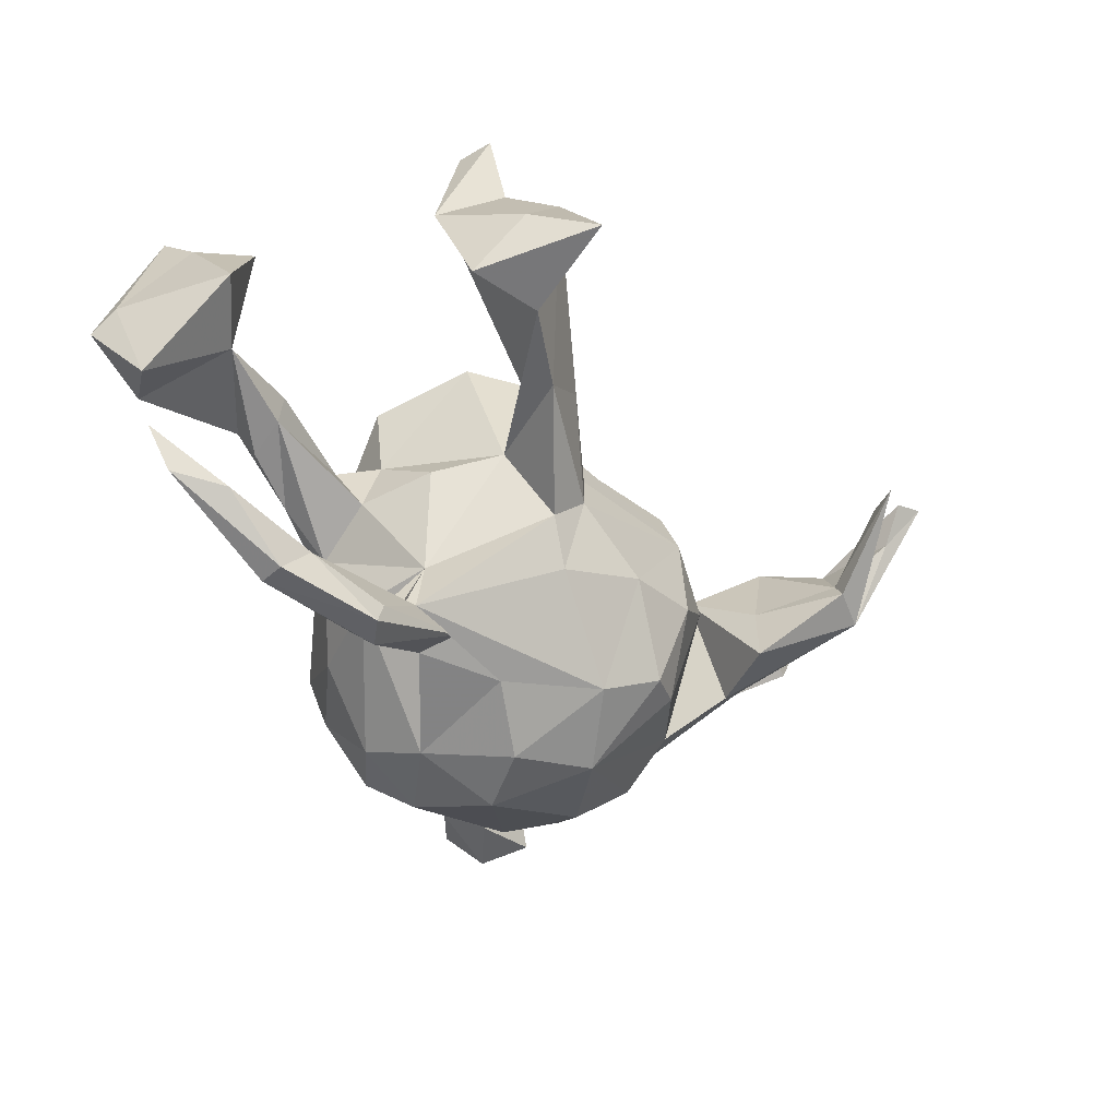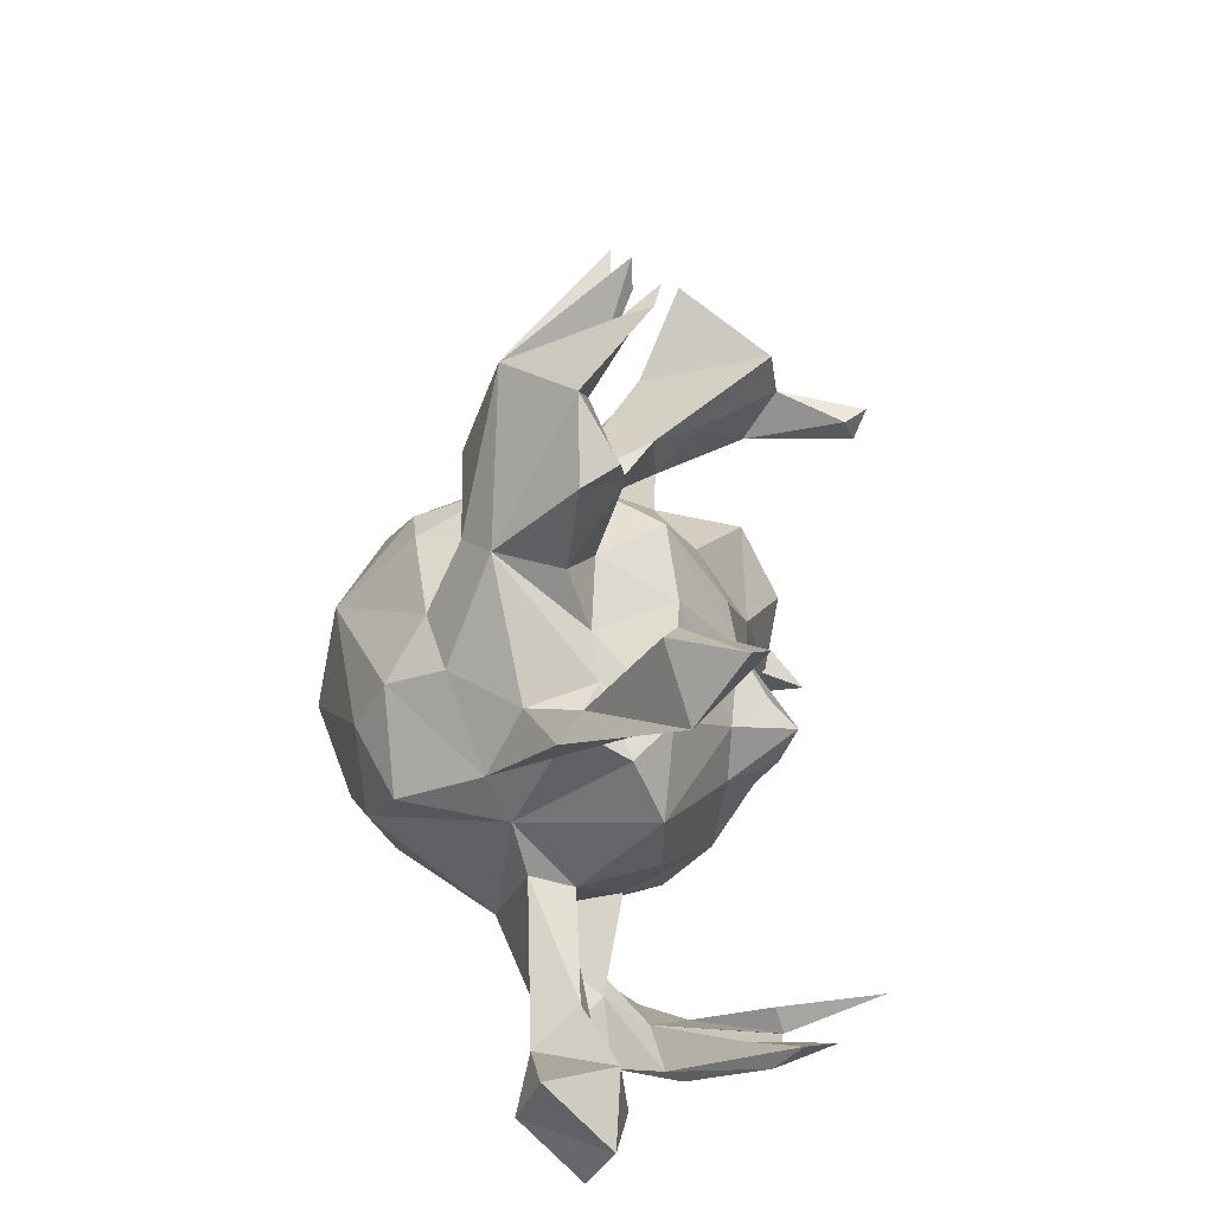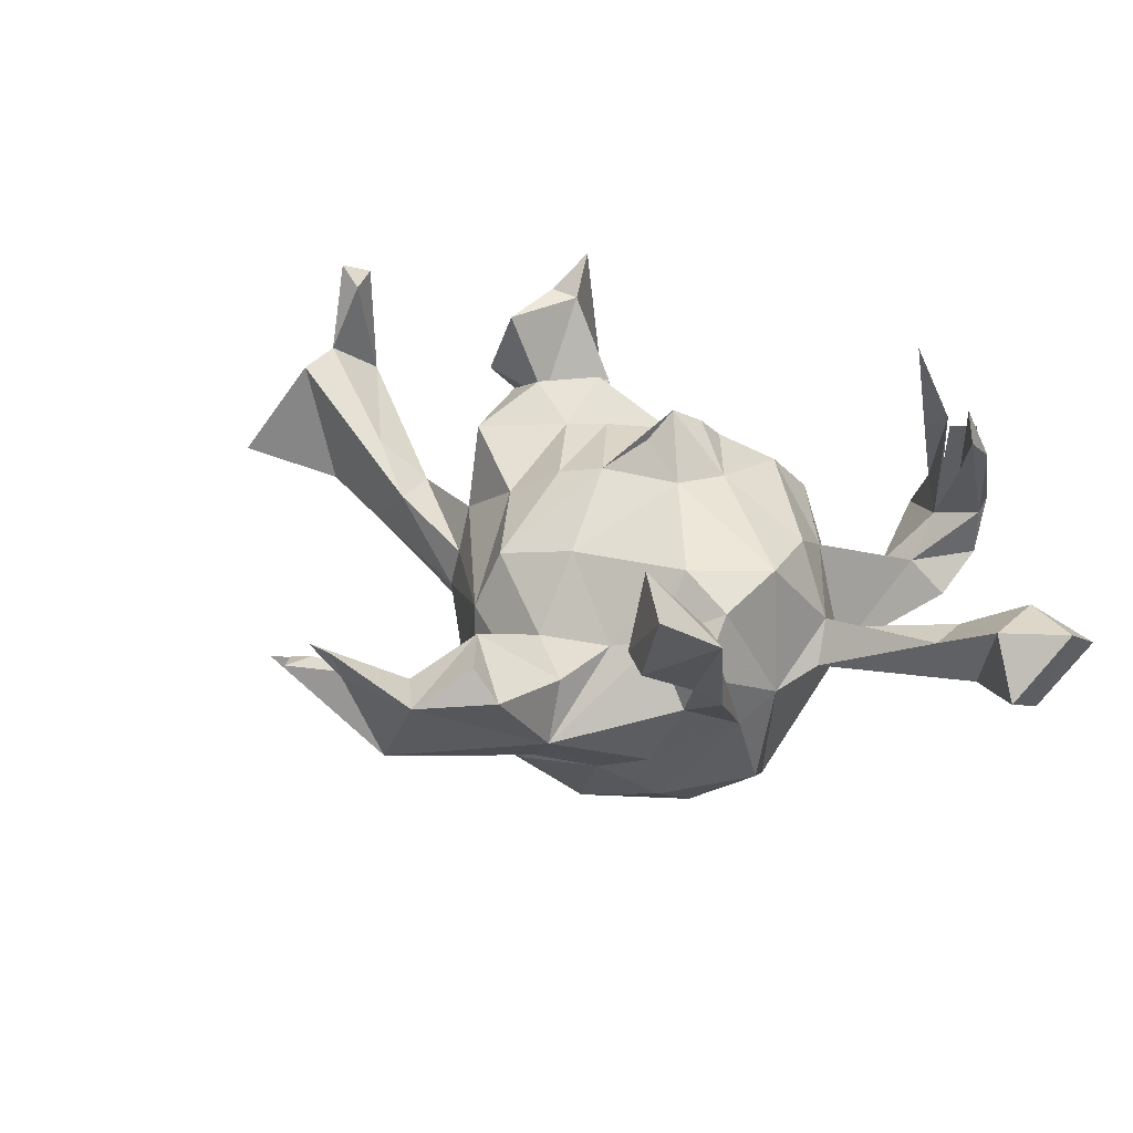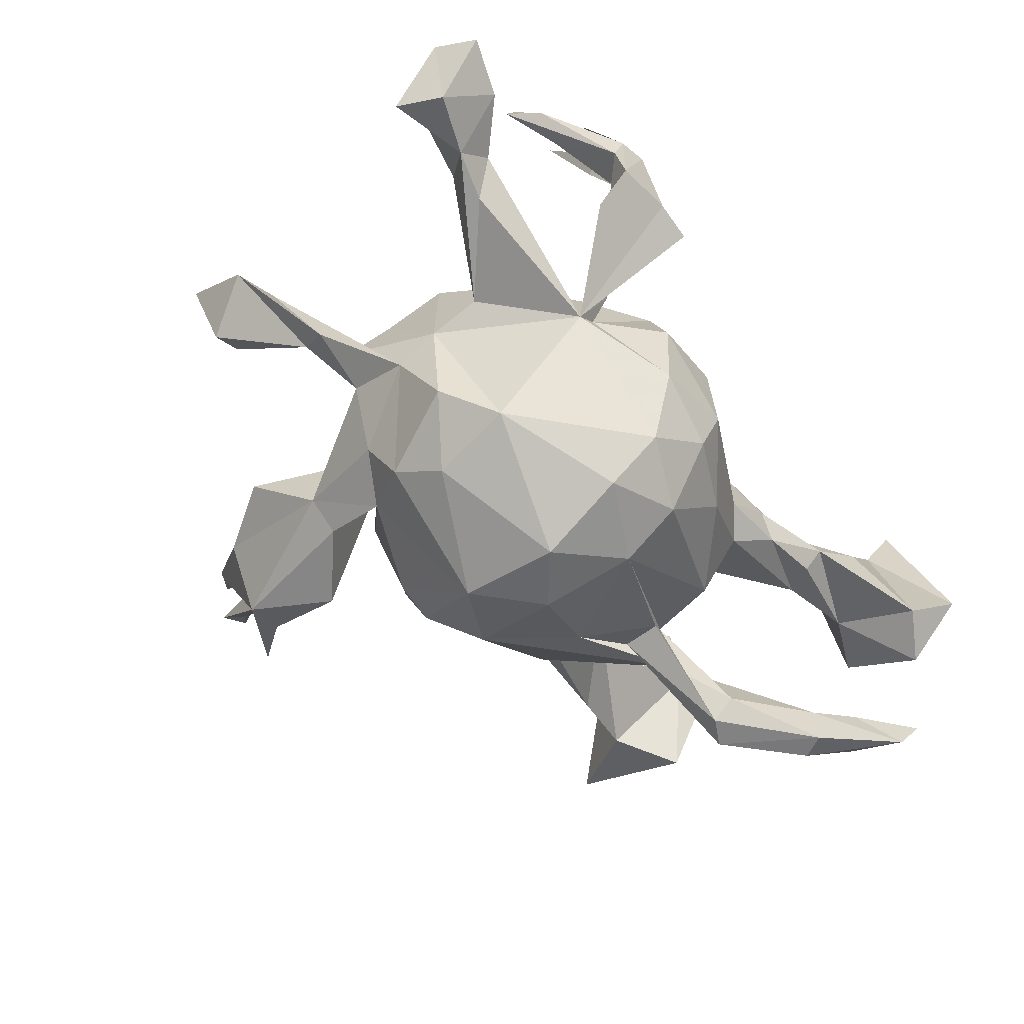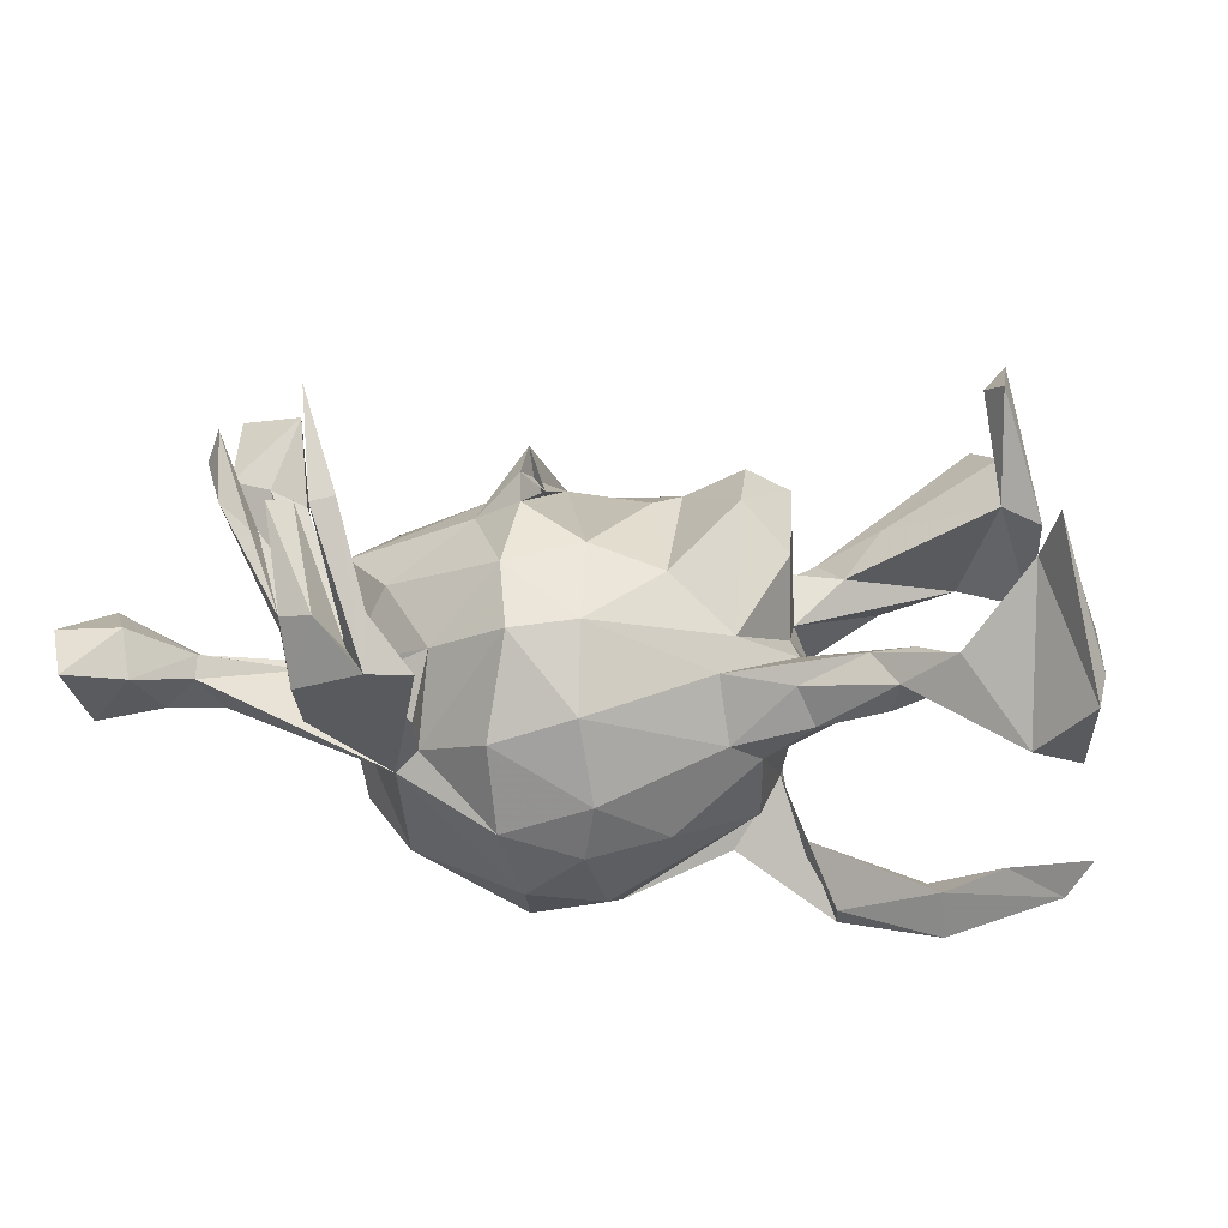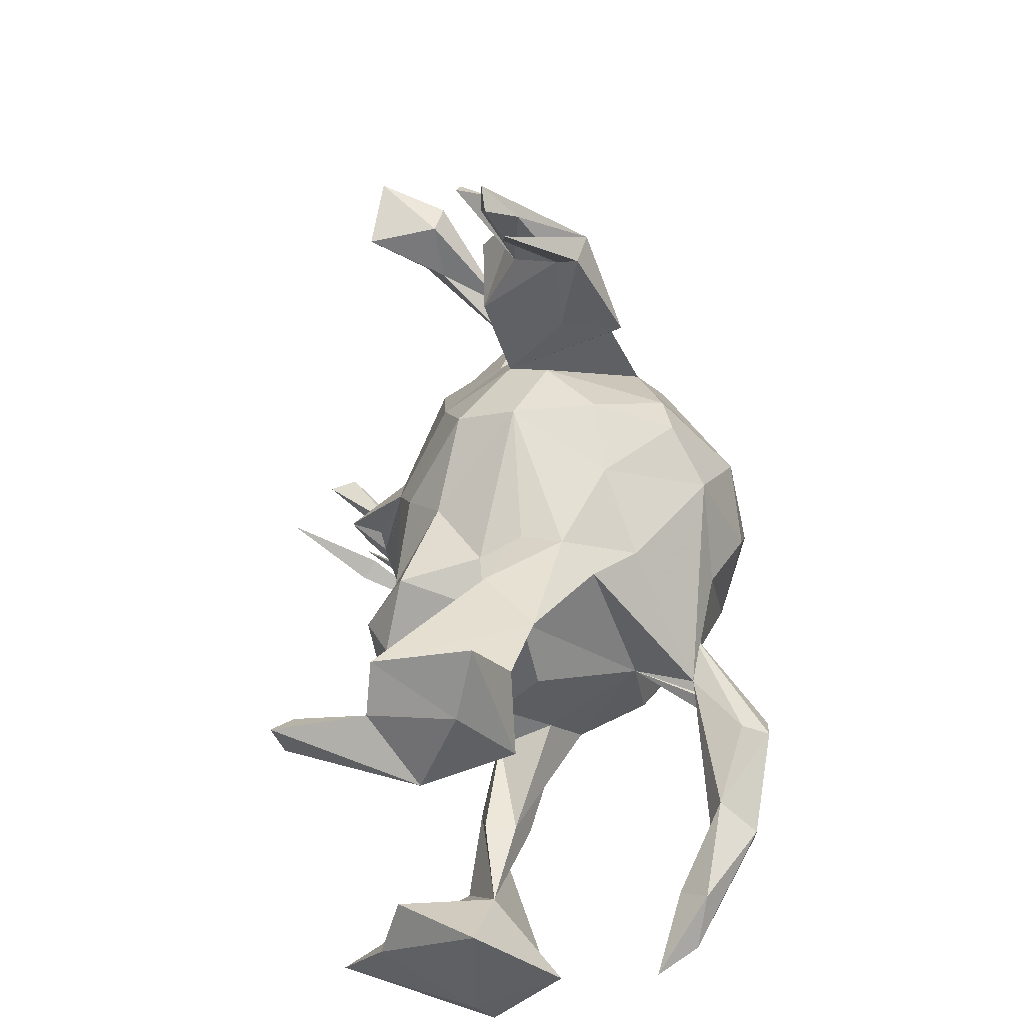
<metadata>
{"format":"obj","ext":"obj","renderer":"f3d","projection":"perspective","resolution":1024,"background":"white","views":[{"elev":-42.7,"azim":112.4,"up":"+Z"},{"elev":23.5,"azim":-84.9,"up":"+Y"},{"elev":25.7,"azim":-120.2,"up":"+Z"},{"elev":-62.2,"azim":-49.1,"up":"+Z"},{"elev":15.8,"azim":7.9,"up":"+Z"},{"elev":45.6,"azim":89.4,"up":"+Y"}]}
</metadata>
<code>
v -0.4105 -0.4022 0.2838
v -0.371 -0.4519 0.04184
v -0.3362 -0.4665 0.1492
v -0.2728 -0.4543 0.06806
v -0.3819 -0.4606 0.1429
v -0.2063 -0.4477 0.06707
v -0.3556 -0.3903 0.2812
v -0.4341 -0.3562 0.2287
v -0.3029 -0.4203 0.0897
v 0.5909 -0.2746 0.2122
v -0.341 -0.3569 0.2673
v -0.3847 -0.4436 0.1174
v 0.6758 -0.3765 0.0392
v -0.4358 -0.3896 0.2397
v -0.3801 -0.3751 0.2787
v -0.274 -0.427 0.144
v 0.683 -0.3326 0.07103
v -0.3816 -0.3016 0.4209
v 0.6176 -0.3131 0.2839
v -0.3203 -0.3662 0.02491
v 0.5931 -0.3297 -0.04061
v -0.3203 -0.383 0.2885
v -0.703 -0.4105 0.03595
v -0.6174 -0.3755 0.02181
v -0.4842 -0.3649 0.2691
v -0.7302 -0.342 0.07782
v -0.371 -0.3933 -0.0207
v -0.6324 -0.3447 0.08567
v 0.01167 -0.3264 -0.1496
v -0.4956 -0.3117 0.3565
v 0.632 -0.2461 0.2218
v -0.5133 -0.3086 0.3107
v 0.4954 -0.2872 0.07973
v -0.1334 -0.3418 -0.06072
v 0.417 -0.2613 0.02401
v -0.01415 -0.2744 0.1028
v -0.5479 -0.3004 0.002346
v 0.6509 -0.2139 -0.2889
v -0.6863 -0.3258 -0.05639
v -0.1228 -0.3257 -0.1951
v -0.008812 -0.3317 -0.02001
v -0.1132 -0.2989 0.09308
v -0.005715 -0.2999 -0.2345
v -0.2436 -0.2675 -0.09795
v 0.664 -0.279 -0.07024
v 0.6093 -0.1453 0.191
v -0.5955 -0.2835 -0.04643
v -0.2443 -0.3011 -0.0476
v -0.717 -0.2494 -0.0193
v 0.2772 -0.2333 0.007262
v 0.1695 -0.2247 0.01766
v 0.1859 -0.231 -0.08546
v -0.5488 -0.2812 0.03199
v 0.571 -0.1761 -0.2637
v -0.6703 -0.2502 0.07859
v 0.3747 -0.2267 0.05732
v -0.134 -0.2204 0.1648
v -0.5585 -0.2319 0.01625
v -0.2308 -0.2477 0.0446
v -0.09536 -0.2661 -0.3048
v 0.3039 -0.2288 -0.05224
v 0.4063 -0.2322 -0.02338
v -0.2768 -0.2666 -0.1331
v 0.108 -0.2399 -0.2187
v -0.02141 -0.1714 0.1834
v 0.436 -0.1787 0.000913
v 0.2293 -0.1929 -0.1141
v -0.5184 -0.2561 -0.05189
v 0.5697 -0.1915 0.03768
v 0.01385 -0.2124 -0.3312
v 0.4361 -0.1717 0.05175
v -0.3665 -0.1651 -0.008584
v -0.4162 -0.1994 -0.009379
v 0.6879 -0.2342 -0.2241
v -0.3705 -0.1983 -0.02839
v 0.09051 -0.1672 0.1449
v 0.6794 -0.1378 0.07009
v 0.6015 -0.1424 -0.3032
v 0.4878 -0.1413 -0.3885
v 0.2561 -0.1029 0.158
v 0.1889 -0.1874 0.06119
v 0.4829 -0.1434 -0.3188
v 0.2214 -0.1237 -0.2203
v -0.3934 -0.135 -0.07171
v 0.2758 -0.1603 0.0261
v -0.3104 -0.1551 0.1058
v 0.1835 -0.07889 0.2286
v 0.276 -0.1079 -0.0598
v -0.1222 -0.1196 0.2252
v -0.3908 -0.04674 0.1134
v -0.09596 -0.06552 0.2277
v -0.08729 0.07667 0.1956
v -0.1287 -0.08052 0.2588
v 0.5042 -0.1033 -0.3876
v 0.05033 -0.01405 0.2036
v 0.2568 -0.08924 0.02847
v -0.1167 -0.03914 0.241
v -0.1027 -0.1805 -0.3677
v 0.2411 -0.009863 -0.2006
v -0.1247 -0.02949 0.2857
v 0.1789 0.04129 0.2453
v -0.191 0.002391 0.1931
v -0.1044 -0.03945 0.2146
v -0.195 -0.08136 0.1888
v 0.02033 -0.1116 -0.3679
v 0.3322 -0.07598 -0.3823
v -0.2926 -0.1074 -0.3095
v 0.245 0.05048 0.2126
v -0.4002 -0.05114 -0.09138
v 0.4612 -0.08118 -0.3309
v 0.1772 -0.04431 -0.3083
v 0.2645 -0.009639 -0.2955
v -0.1178 0.01293 0.2418
v 0.3305 -0.03932 -0.4152
v 0.2796 0.01149 -0.03722
v -0.09143 -0.03863 -0.4126
v -0.4051 0.01869 -0.1261
v 0.3566 -0.01401 -0.3696
v 0.3738 -0.01383 -0.4124
v 0.2477 0.1215 -0.01074
v 0.18 0.01964 -0.2951
v -0.3696 -0.04019 -0.2561
v -0.2822 0.02727 -0.3234
v -0.01239 0.03392 -0.3954
v 0.08823 0.03976 0.2018
v 0.545 0.1681 0.3525
v -0.4097 0.05228 0.07264
v -0.1832 0.1879 0.1168
v -0.02851 0.1215 0.1774
v -0.3129 0.1052 -0.2741
v 0.1828 0.1536 0.1873
v 0.5458 0.2198 0.3714
v -0.5046 0.1198 -0.01817
v -0.3367 0.07844 0.1216
v 0.6085 0.1614 0.1467
v -0.5694 0.1929 0.1555
v 0.485 0.2782 0.009487
v 0.5972 0.2215 0.003863
v -0.4426 0.1141 -0.004512
v -0.4059 0.1225 -0.0733
v 0.5472 0.1616 0.1729
v 0.09743 0.05652 -0.3348
v -0.4942 0.1655 0.01472
v 0.3696 0.2552 -0.02676
v 0.1555 0.1859 -0.1977
v 0.3185 0.183 0.04778
v 0.5418 0.2468 0.2263
v 0.5153 0.2074 0.3379
v -0.3428 0.1438 -0.185
v -0.3465 0.1363 0.02148
v 0.04165 0.1723 0.127
v -0.106 0.1251 -0.3776
v -0.3023 0.1909 0.007132
v 0.2037 0.189 -0.1271
v 0.1434 0.2142 -0.01027
v -0.6381 0.2145 0.1616
v -0.5186 0.2174 0.123
v 0.1628 0.1843 0.05688
v 0.2716 0.2534 0.04829
v 0.3708 0.2429 0.111
v 0.1614 0.2213 -0.07625
v -0.06671 0.2972 9.6e-05
v 0.001937 0.1884 -0.3197
v -0.2106 0.2627 0.003959
v -0.5398 0.2793 0.2533
v -0.2671 0.1912 -0.2213
v 0.6006 0.3077 0.09053
v -0.08671 0.2616 0.09146
v -0.07043 0.2544 -0.2671
v 0.499 0.3195 0.2183
v -0.5866 0.3132 0.1218
v -0.3142 0.3054 -0.1243
v -0.5411 0.307 0.137
v -0.1358 0.2495 -0.2549
v -0.1741 0.2923 -0.05854
v -0.3069 0.2809 -0.02487
v 0.04117 0.2649 -0.1494
v -0.263 0.3004 -0.1714
v -0.6467 0.324 0.2319
v -0.07324 0.3054 -0.135
v 0.5573 0.411 0.06621
v -0.1848 0.3841 -0.08149
v -0.2347 0.3826 0.04744
v -0.3636 0.417 -0.001698
v -0.3009 0.5278 -0.009392
v -0.3301 0.4396 0.0484
v -0.1669 0.3922 -0.1807
v -0.225 0.5385 -0.1219
v -0.2251 0.4928 -0.003597
v -0.2437 0.6109 0.0401
v -0.1834 0.6138 -0.00857
v -0.1637 0.5381 -0.1046
v -0.2472 0.6266 0.08364
v -0.2116 0.6467 0.09075
v -0.1863 0.674 0.04966
v -0.1813 0.522 -0.07071
v -0.1214 0.6154 0.01617
v -0.08343 0.6541 0.01366
v -0.1814 0.6288 0.0509
v -0.1533 0.649 0.04428
f 129 92 95
f 65 95 92
f 11 22 16
f 4 16 22
f 7 11 16
f 18 22 11
f 8 12 32
f 25 32 12
f 30 8 32
f 9 12 8
f 5 25 12
f 30 32 25
f 92 89 65
f 57 65 89
f 91 89 92
f 93 91 92
f 103 89 91
f 100 93 92
f 104 93 100
f 104 89 93
f 103 93 89
f 57 89 104
f 97 93 103
f 100 103 91
f 97 91 93
f 92 103 100
f 97 100 91
f 113 100 97
f 103 113 97
f 102 100 113
f 92 113 103
f 104 100 102
f 92 102 113
f 90 104 102
f 129 95 125
f 76 125 95
f 151 129 125
f 128 102 92
f 168 128 92
f 134 102 128
f 135 126 141
f 148 141 126
f 138 135 141
f 132 126 135
f 147 132 135
f 148 126 132
f 167 147 135
f 148 132 147
f 147 141 148
f 168 92 129
f 114 106 99
f 112 99 106
f 111 114 99
f 79 106 114
f 82 112 106
f 118 112 110
f 82 110 112
f 119 118 110
f 121 112 118
f 110 82 54
f 38 54 82
f 78 110 54
f 98 70 60
f 43 60 70
f 107 98 60
f 105 70 98
f 74 78 54
f 94 110 78
f 38 74 54
f 38 78 74
f 94 78 38
f 121 118 119
f 114 121 119
f 119 79 114
f 94 79 119
f 82 106 79
f 38 82 79
f 94 119 110
f 38 79 94
f 66 62 61
f 35 61 62
f 67 66 61
f 69 62 66
f 69 77 45
f 17 45 77
f 21 69 45
f 46 77 69
f 40 34 44
f 42 44 34
f 29 34 40
f 41 29 52
f 64 52 29
f 51 41 52
f 34 29 41
f 69 35 62
f 50 61 35
f 21 35 69
f 33 35 21
f 71 69 66
f 13 45 17
f 31 17 77
f 43 29 40
f 42 34 41
f 10 33 21
f 56 35 33
f 13 21 45
f 19 13 17
f 21 13 10
f 19 10 13
f 169 177 163
f 145 163 177
f 152 169 163
f 180 177 169
f 161 145 177
f 112 163 145
f 166 152 130
f 123 130 152
f 149 166 130
f 174 152 166
f 175 174 166
f 169 152 174
f 145 154 112
f 99 112 154
f 161 154 145
f 123 122 130
f 117 130 122
f 107 122 123
f 120 99 154
f 122 107 109
f 63 109 107
f 117 122 109
f 99 67 83
f 64 83 67
f 105 99 83
f 88 67 99
f 60 63 107
f 63 60 40
f 43 40 60
f 44 63 40
f 48 63 44
f 52 64 67
f 70 83 64
f 61 52 67
f 64 29 43
f 36 41 51
f 50 51 52
f 56 50 35
f 52 61 50
f 51 50 56
f 171 156 179
f 165 179 156
f 157 165 136
f 156 136 165
f 173 171 179
f 1 15 9
f 3 9 15
f 5 1 9
f 3 15 1
f 173 179 165
f 14 30 25
f 63 4 27
f 2 27 4
f 20 63 27
f 48 9 63
f 6 63 9
f 20 9 48
f 6 4 63
f 69 33 10
f 180 169 174
f 175 180 174
f 166 149 172
f 140 172 149
f 178 166 172
f 162 177 180
f 162 161 177
f 144 154 161
f 149 130 117
f 140 149 117
f 115 99 120
f 144 120 154
f 88 99 115
f 139 117 109
f 96 88 115
f 85 88 96
f 120 96 115
f 66 67 88
f 85 66 88
f 84 109 63
f 164 128 168
f 151 168 129
f 162 168 151
f 160 141 147
f 160 147 170
f 167 170 147
f 138 167 135
f 150 127 134
f 90 134 127
f 153 150 134
f 139 127 150
f 131 151 125
f 101 131 125
f 158 151 131
f 120 131 108
f 101 108 131
f 96 120 108
f 158 131 120
f 102 134 90
f 109 90 127
f 153 134 128
f 87 101 125
f 87 108 101
f 86 104 90
f 87 125 76
f 65 76 95
f 80 108 87
f 57 104 86
f 72 86 90
f 181 170 167
f 36 76 65
f 81 87 76
f 36 81 76
f 80 87 81
f 96 108 80
f 16 4 6
f 190 188 185
f 172 185 188
f 197 188 196
f 191 196 188
f 198 197 196
f 198 188 197
f 198 192 188
f 187 188 192
f 196 192 198
f 182 192 196
f 143 133 156
f 136 156 133
f 171 143 156
f 140 133 143
f 157 136 139
f 117 139 136
f 143 157 139
f 173 143 171
f 140 143 139
f 173 157 143
f 165 157 173
f 138 181 167
f 137 170 181
f 184 183 186
f 185 186 183
f 194 185 189
f 183 189 185
f 190 194 189
f 193 185 194
f 184 186 185
f 196 189 183
f 190 193 194
f 190 185 193
f 200 195 199
f 189 199 195
f 189 200 199
f 191 195 200
f 196 183 182
f 164 182 183
f 187 192 182
f 176 184 172
f 185 172 184
f 180 175 162
f 168 162 175
f 153 176 172
f 150 153 172
f 164 176 153
f 20 27 2
f 12 20 2
f 164 168 175
f 137 144 170
f 159 170 144
f 160 170 159
f 161 159 144
f 137 181 138
f 150 140 139
f 117 133 140
f 140 150 172
f 162 155 161
f 159 161 155
f 158 155 162
f 146 159 155
f 155 158 146
f 120 146 158
f 160 159 146
f 146 137 141
f 138 141 137
f 160 146 141
f 120 137 146
f 136 133 117
f 127 139 109
f 137 120 144
f 72 109 84
f 68 84 63
f 81 85 96
f 80 81 96
f 51 85 81
f 71 66 85
f 63 72 75
f 73 75 72
f 37 63 75
f 59 72 63
f 56 71 85
f 69 71 56
f 51 56 85
f 59 63 20
f 12 9 20
f 59 20 48
f 188 195 191
f 189 191 200
f 18 7 22
f 4 22 7
f 11 7 18
f 8 30 14
f 5 8 14
f 5 14 25
f 31 19 17
f 178 188 187
f 164 187 182
f 188 178 172
f 164 178 187
f 178 164 166
f 175 166 164
f 36 42 41
f 189 188 190
f 196 191 189
f 195 188 189
f 183 184 176
f 164 183 176
f 128 164 153
f 158 162 151
f 124 152 163
f 116 123 152
f 142 163 112
f 121 142 112
f 124 163 142
f 116 107 123
f 98 107 116
f 111 142 121
f 105 142 111
f 114 111 121
f 4 9 3
f 2 4 3
f 7 9 4
f 16 9 7
f 6 9 16
f 5 3 1
f 8 5 9
f 2 5 12
f 10 19 31
f 26 23 28
f 24 28 23
f 55 26 28
f 39 23 26
f 46 10 31
f 65 57 36
f 42 36 57
f 53 55 28
f 49 26 55
f 39 26 49
f 47 49 55
f 86 59 57
f 42 57 59
f 72 59 86
f 105 98 116
f 70 105 83
f 111 99 105
f 64 43 70
f 116 152 124
f 105 116 124
f 105 124 142
f 72 90 109
f 58 72 84
f 73 72 58
f 47 58 84
f 53 73 58
f 47 39 49
f 55 58 47
f 68 47 84
f 37 68 63
f 37 47 68
f 55 53 58
f 37 73 53
f 24 37 53
f 75 73 37
f 36 51 81
f 10 46 69
f 24 39 47
f 24 47 37
f 44 59 48
f 59 44 42
f 33 69 56
f 24 23 39
f 5 2 3
f 53 28 24
f 46 31 77

</code>
